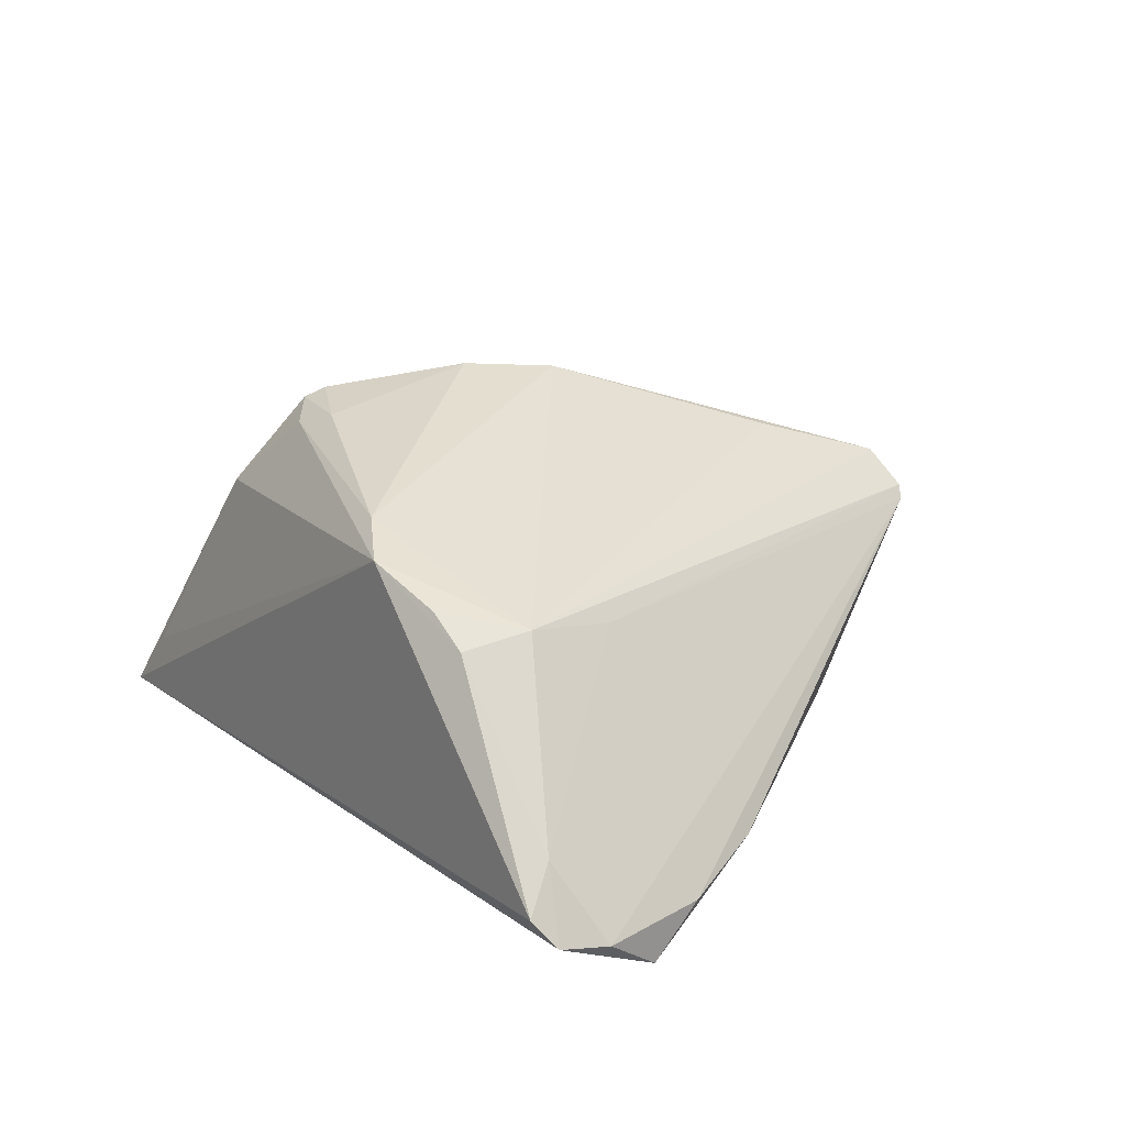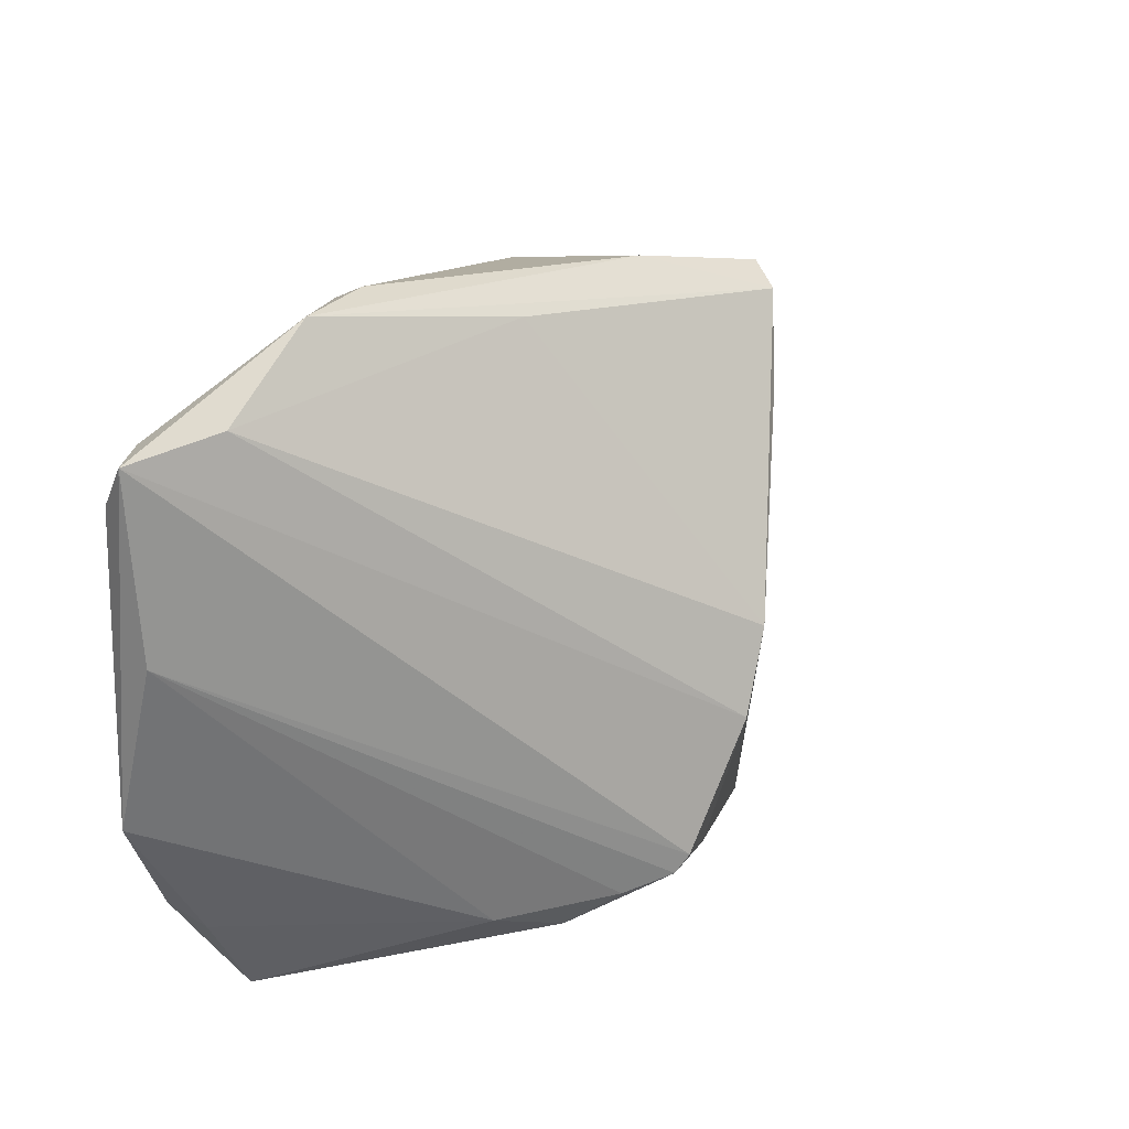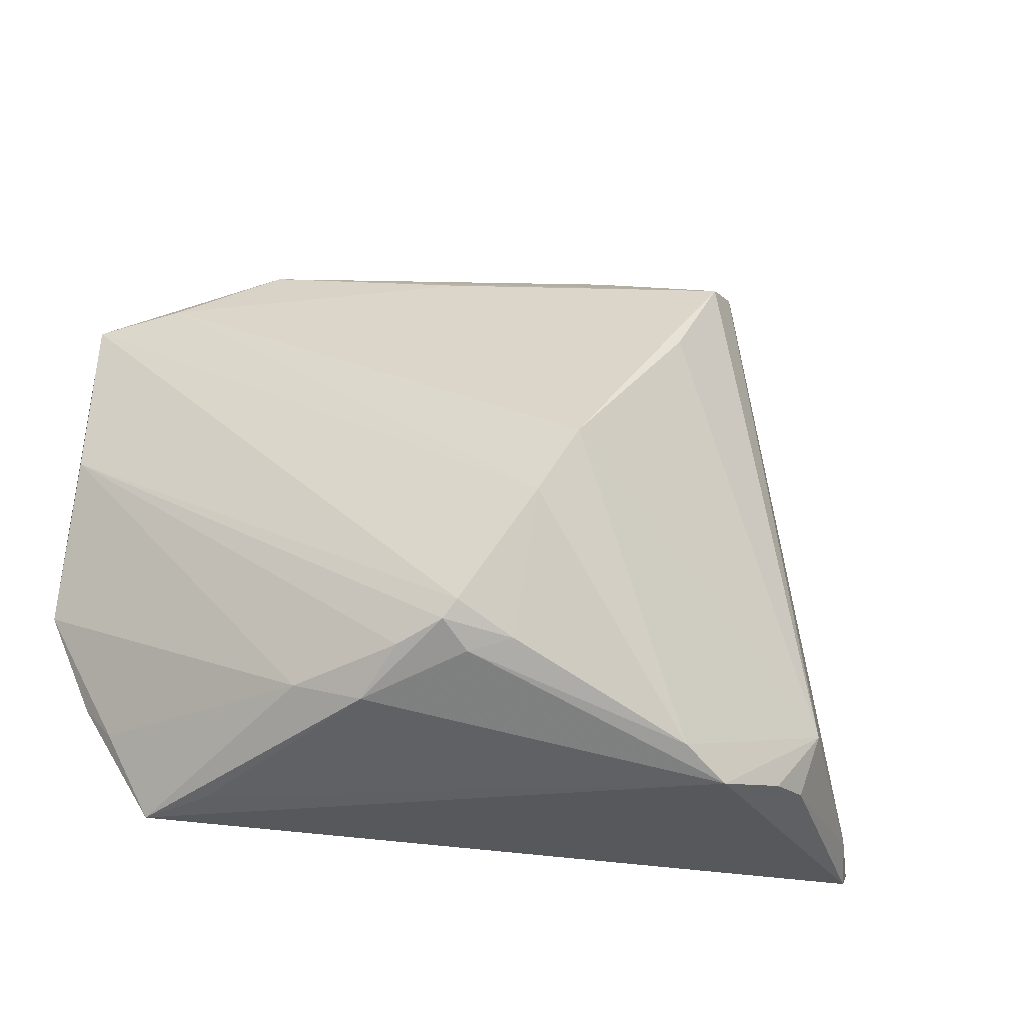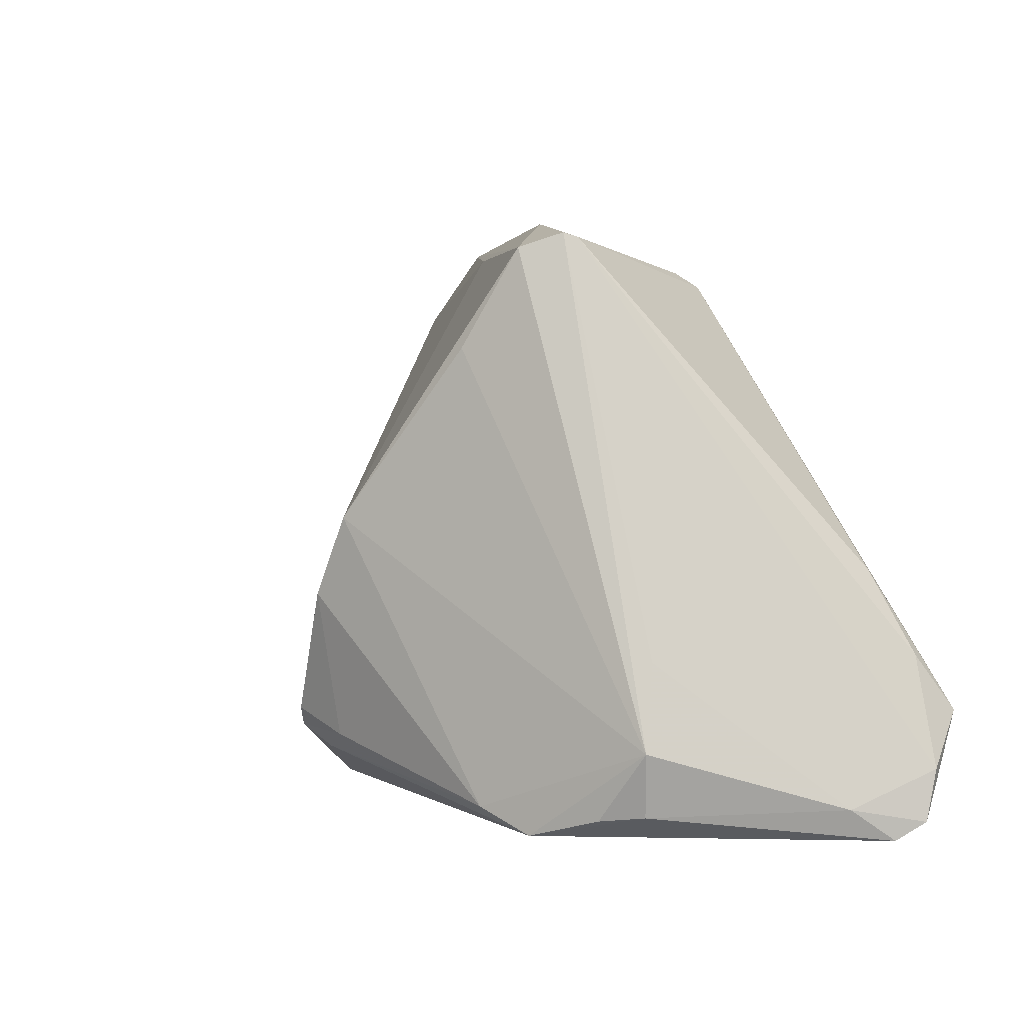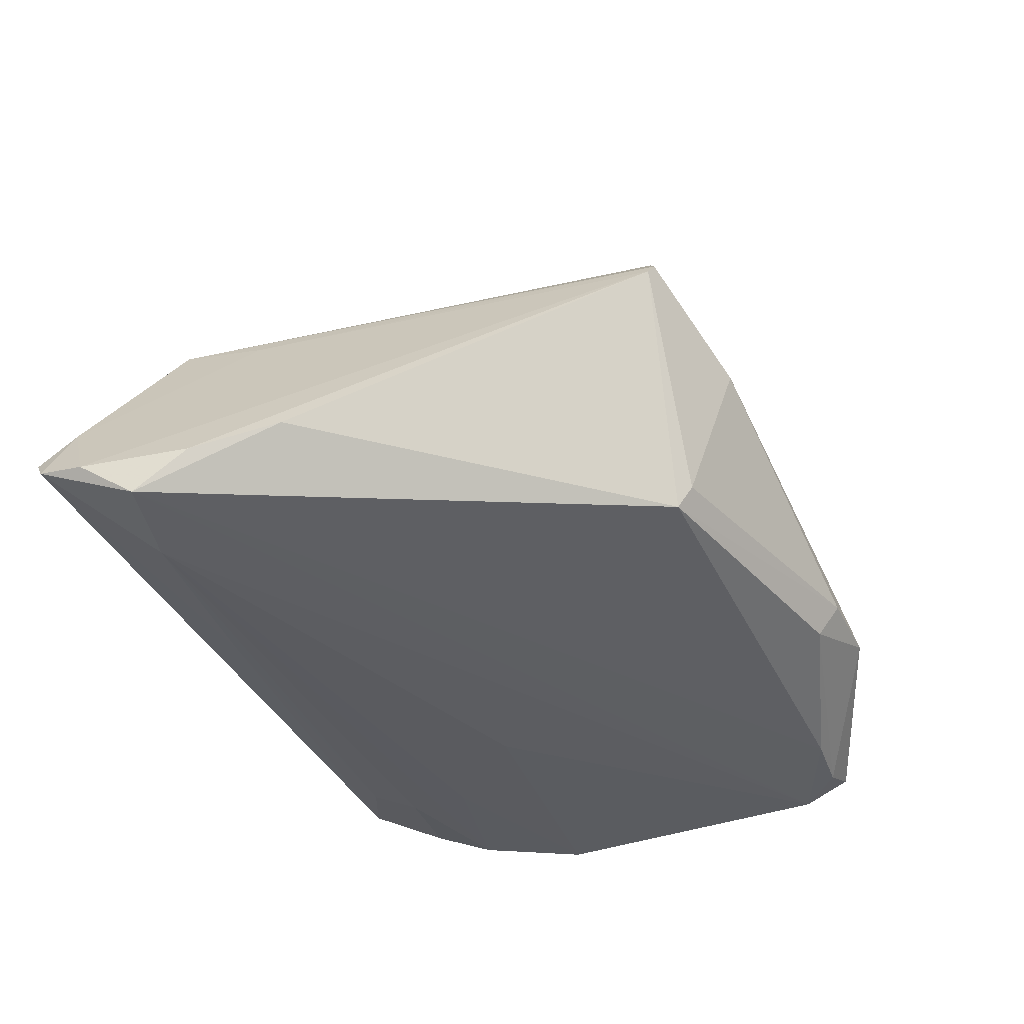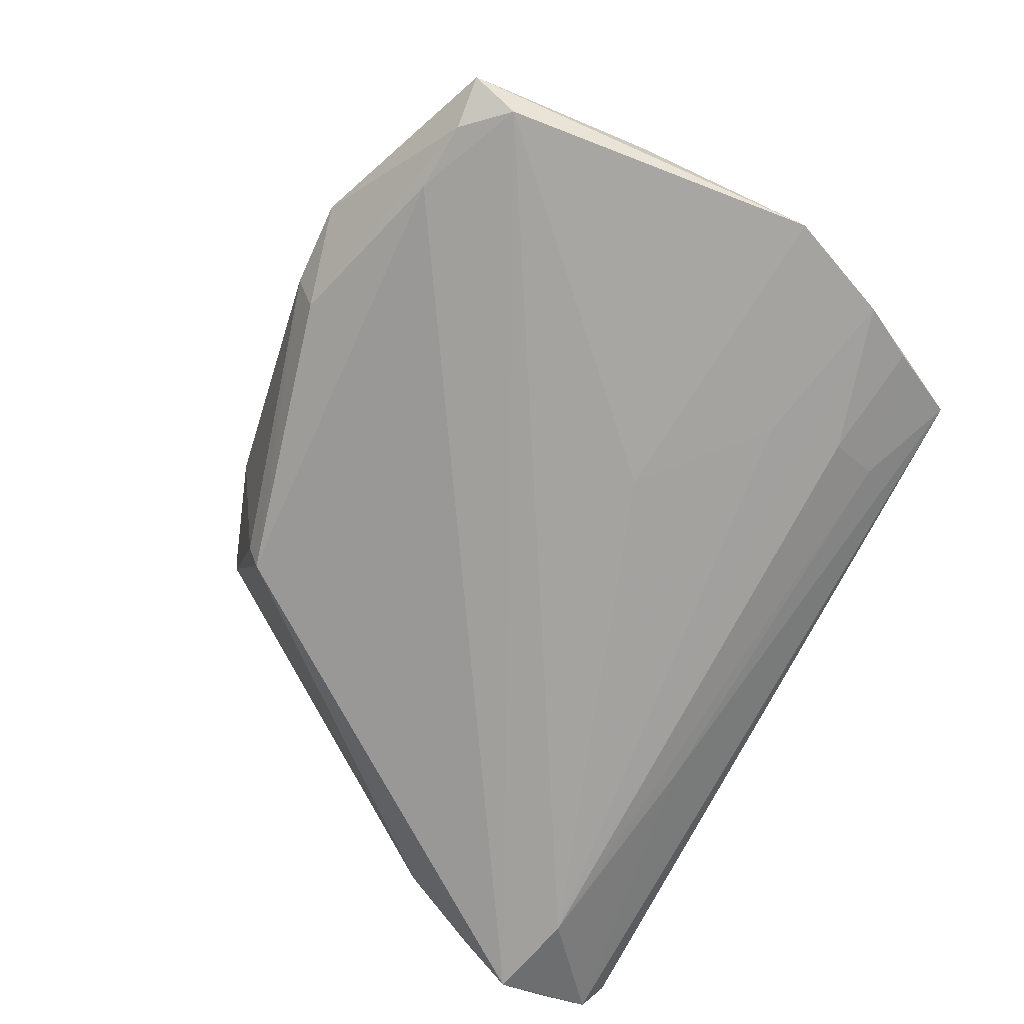
<metadata>
{"format":"obj","ext":"obj","renderer":"f3d","projection":"perspective","resolution":1024,"background":"white","views":[{"elev":17.6,"azim":55.5,"up":"+Z"},{"elev":28.5,"azim":-62.9,"up":"+Y"},{"elev":-28.1,"azim":-17.8,"up":"+Y"},{"elev":-4.0,"azim":55.1,"up":"+Y"},{"elev":-35.6,"azim":112.9,"up":"+Z"},{"elev":-72.8,"azim":-116.3,"up":"+Z"}]}
</metadata>
<code>
v -0.02248 -0.03451 0.01143
v -0.03937 0.03149 -0.02461
v -0.006853 -0.02914 0.02218
v -0.01569 -0.02799 0.02255
v 0.02874 0.03109 0.01037
v 0.05527 -0.03839 -0.0201
v -0.01779 -0.008499 -0.02655
v -0.01986 0.0403 -0.01442
v 0.01178 0.03626 0.003856
v -0.03129 -0.02105 -0.02558
v -0.02944 -0.03139 0.005833
v 0.05584 -0.03229 -0.02121
v -0.0143 -0.02582 0.02377
v -0.0538 0.03137 -0.02274
v 0.01581 0.03126 -0.01532
v -0.04228 -0.04058 -0.01996
v 0.05435 -0.0255 -0.0258
v -0.04413 0.03287 -0.01611
v -0.008199 0.03501 -0.0008851
v 0.0494 -0.008973 -0.01691
v 0.03171 -0.03852 0.009805
v 0.05332 -0.01905 -0.0206
v -0.04669 -0.03189 -0.02309
v -0.05243 0.02568 -0.02603
v -0.03141 -0.03562 -0.02251
v 0.04291 -0.02819 -0.02655
v -0.01205 -0.03078 0.0205
v -0.0504 -0.0252 -0.02471
v -0.03032 0.04058 -0.01491
v 0.03806 -0.01999 0.006711
v 0.02396 0.03 0.01583
v 0.03634 -0.03802 0.006455
v 0.01696 0.01831 0.01931
v 0.01679 -0.03733 0.01644
v -0.03603 -0.03969 -0.01276
v 0.03861 -0.03055 0.008102
v 0.0002448 -0.001771 0.02607
v 0.02776 0.03165 0.01184
v 0.01692 -0.03245 -0.02444
v 0.01662 0.02954 -0.01841
v -0.0185 0.03773 -0.0188
v -0.033 -0.02986 -0.02462
v 0.05322 -0.04058 -0.01706
v -0.05584 -0.01236 -0.0255
v -0.005274 -0.01119 0.02655
v -0.01992 -0.02978 0.01769
v -0.04764 -0.02949 -0.02157
v 0.0512 -0.03696 -0.01198
v -0.04768 0.03087 -0.025
v 0.02289 -0.04058 0.01352
v -0.05499 0.008918 -0.02067
f 40 17 2
f 19 31 29
f 37 31 19
f 29 18 19
f 19 18 37
f 29 31 9
f 9 31 38
f 24 7 44
f 2 17 24
f 11 16 1
f 17 40 20
f 38 31 36
f 1 16 35
f 35 50 1
f 16 50 35
f 29 9 8
f 7 24 26
f 26 24 17
f 44 11 51
f 14 18 29
f 14 51 13
f 14 24 44
f 44 51 14
f 47 11 44
f 16 11 47
f 5 20 40
f 5 9 38
f 12 17 22
f 17 20 22
f 22 5 12
f 20 5 22
f 1 50 27
f 46 11 1
f 46 51 11
f 37 18 45
f 18 14 45
f 45 14 13
f 33 31 37
f 37 36 33
f 33 36 31
f 43 50 16
f 40 8 15
f 15 8 9
f 15 5 40
f 9 5 15
f 41 40 2
f 41 8 40
f 29 8 41
f 44 7 10
f 7 26 10
f 2 24 49
f 24 14 49
f 49 14 29
f 29 41 49
f 49 41 2
f 25 39 16
f 16 23 25
f 25 23 42
f 25 26 39
f 25 42 26
f 38 36 30
f 30 5 38
f 3 45 13
f 50 43 32
f 48 30 36
f 36 32 48
f 48 32 43
f 12 5 48
f 5 30 48
f 26 42 28
f 28 10 26
f 44 10 28
f 42 23 28
f 28 47 44
f 16 47 28
f 28 23 16
f 4 3 13
f 27 3 4
f 13 51 4
f 51 46 4
f 1 27 4
f 4 46 1
f 45 3 34
f 37 45 34
f 34 27 50
f 34 3 27
f 34 36 37
f 50 36 34
f 21 36 50
f 50 32 21
f 21 32 36
f 12 48 6
f 6 48 43
f 6 17 12
f 6 26 17
f 39 26 6
f 16 39 6
f 6 43 16

</code>
